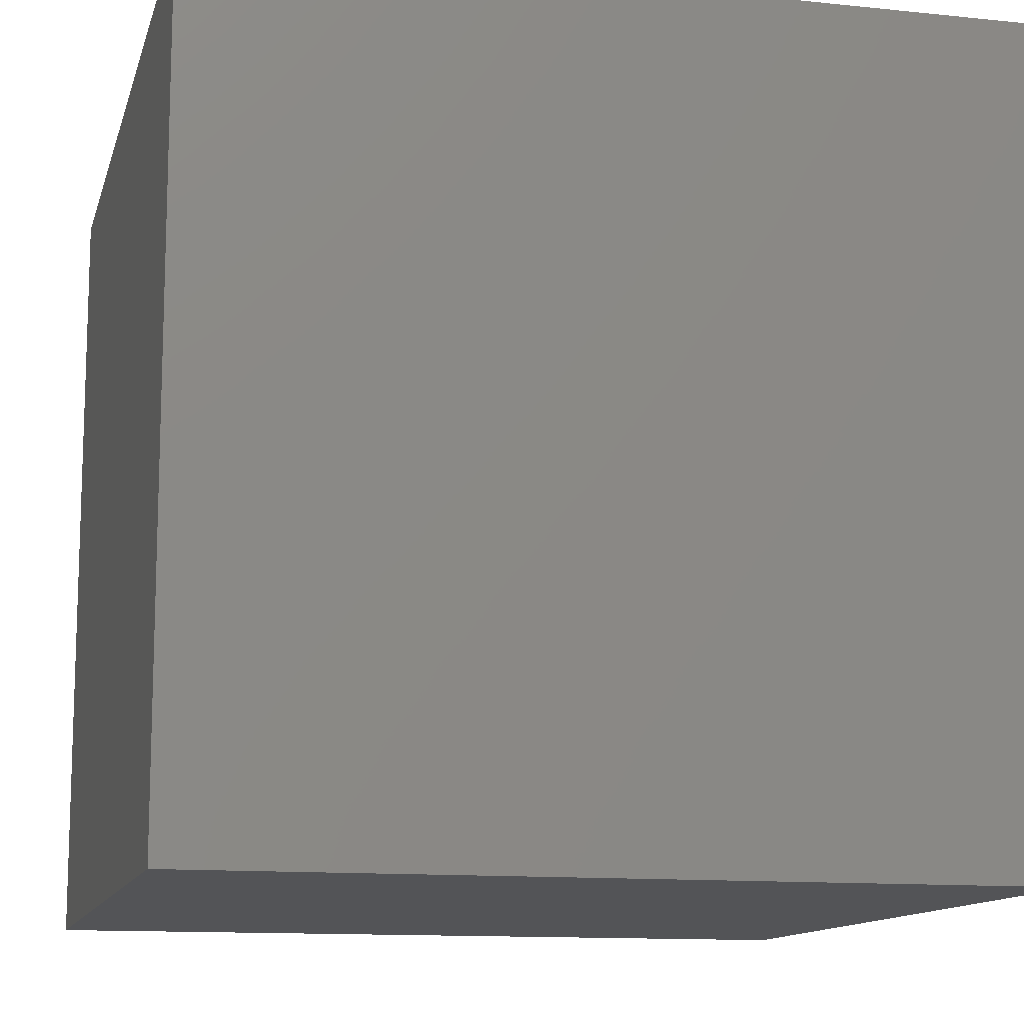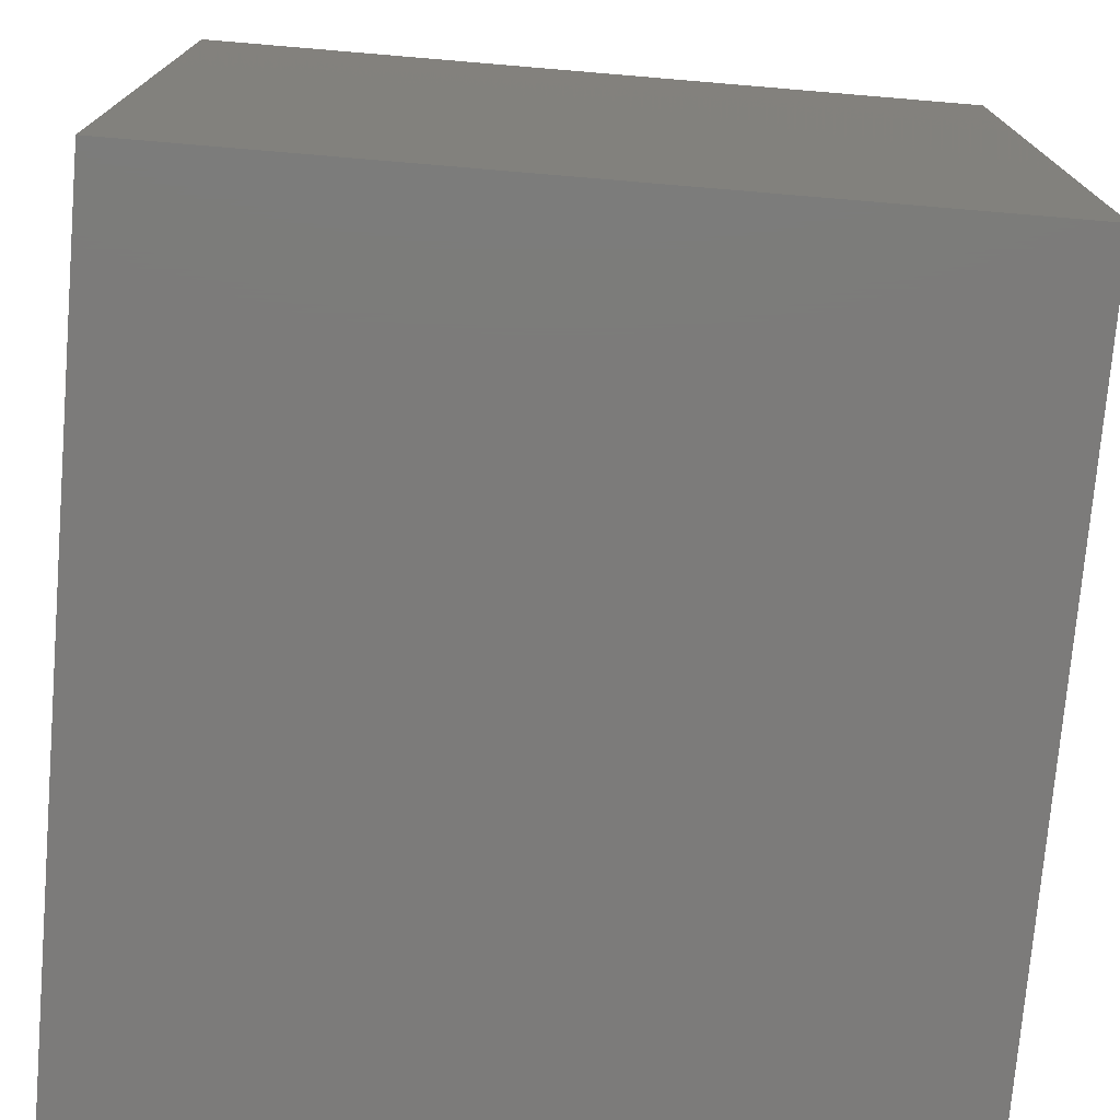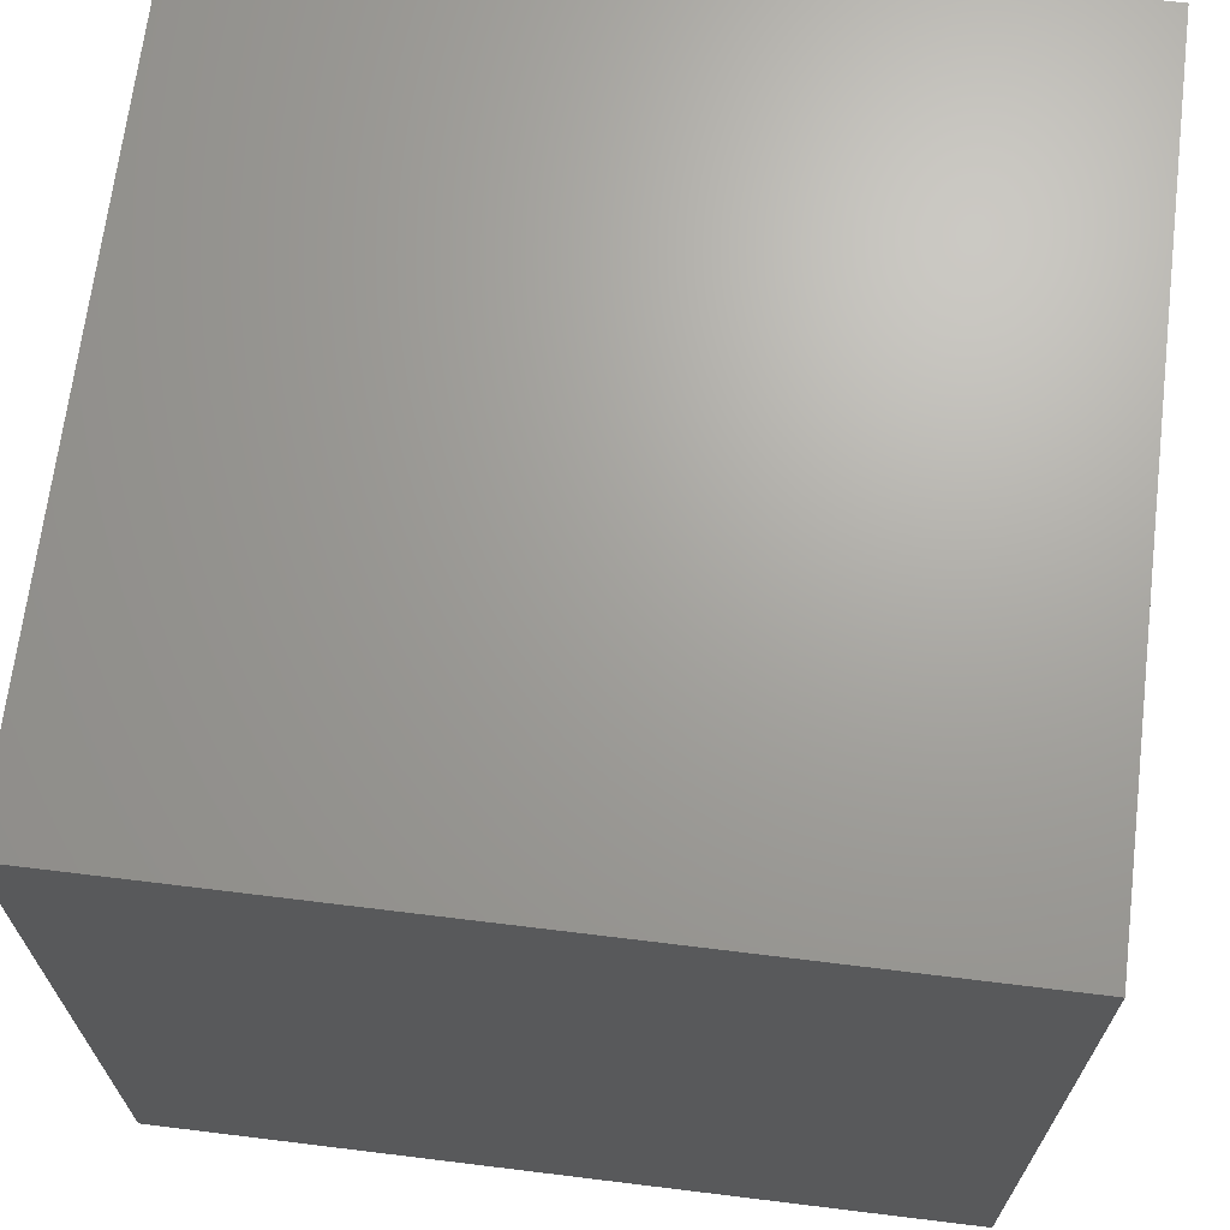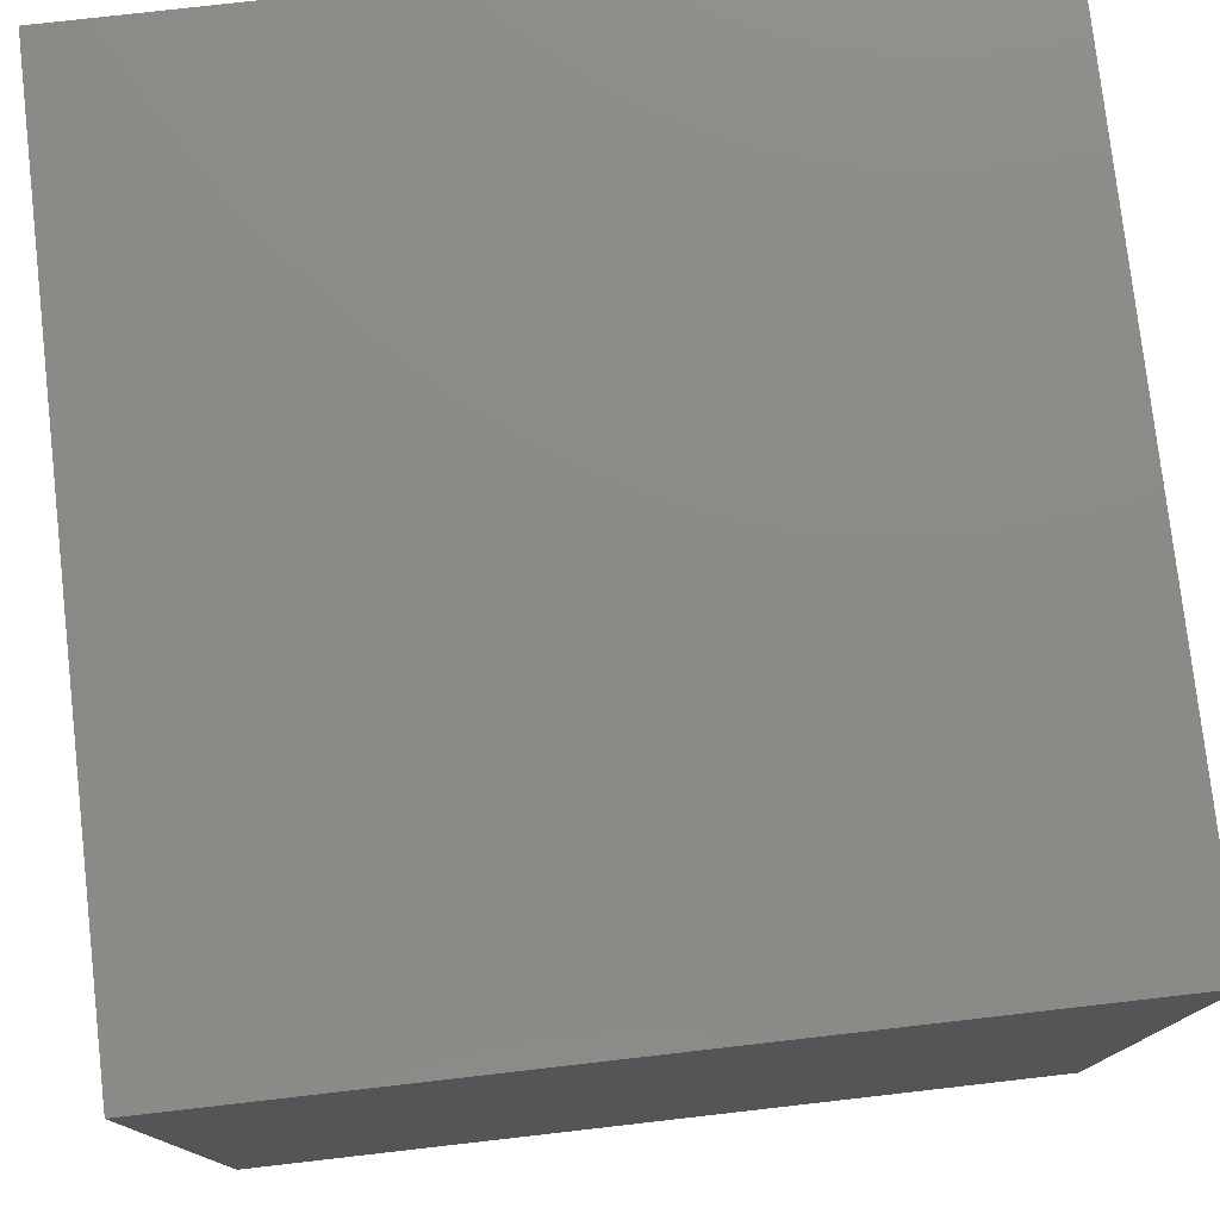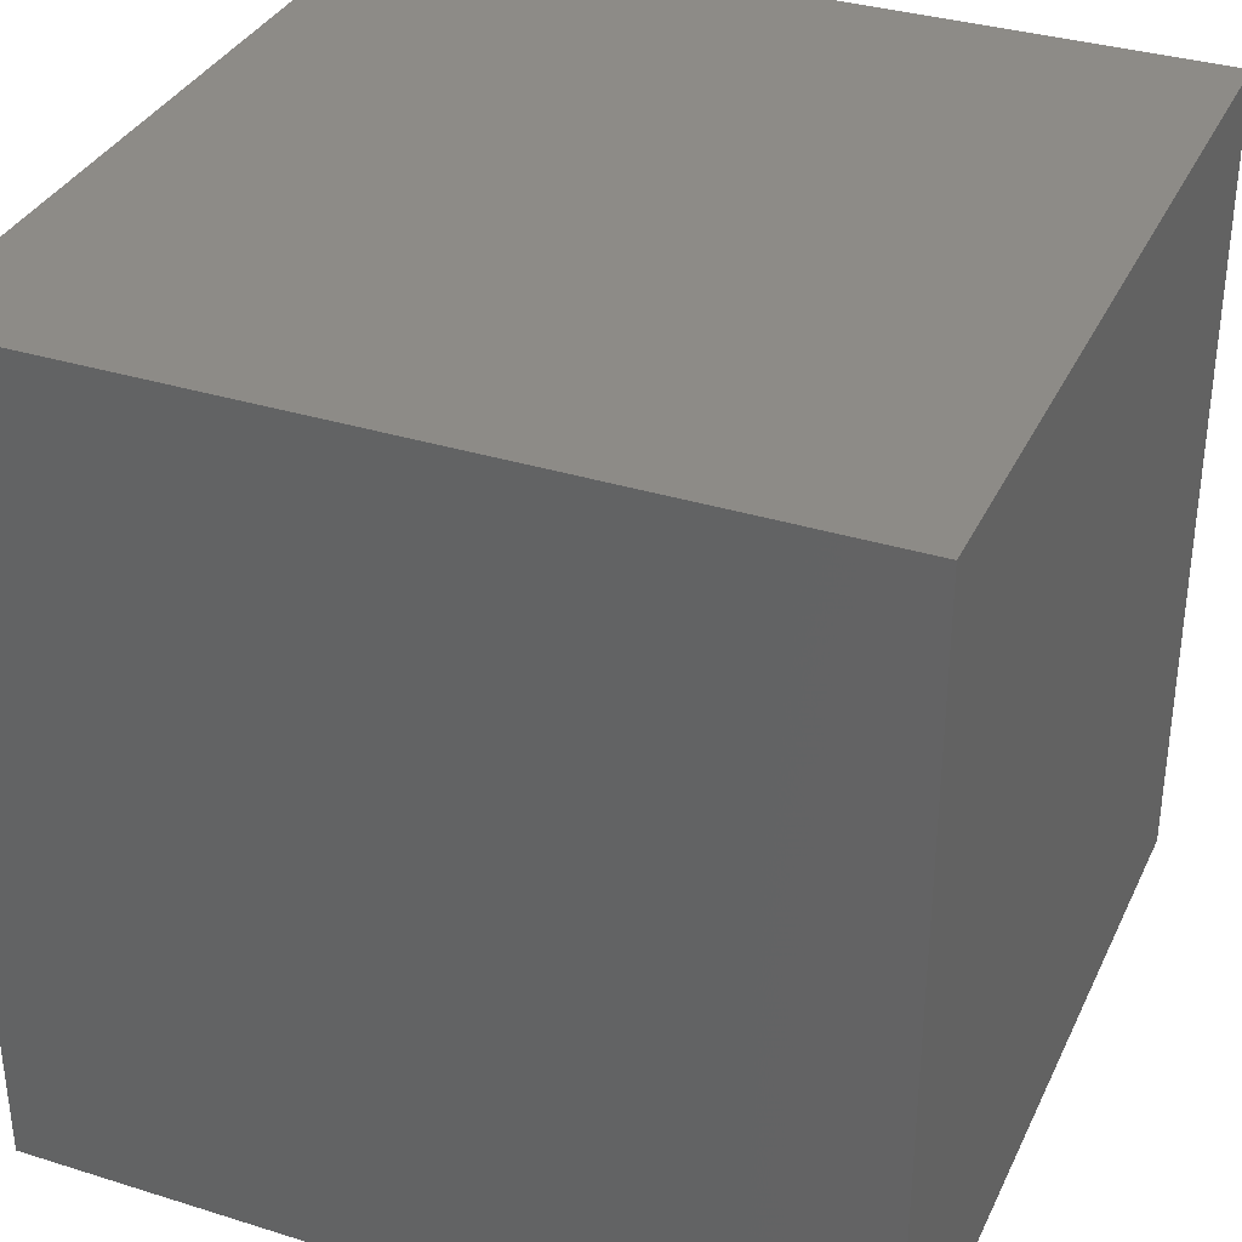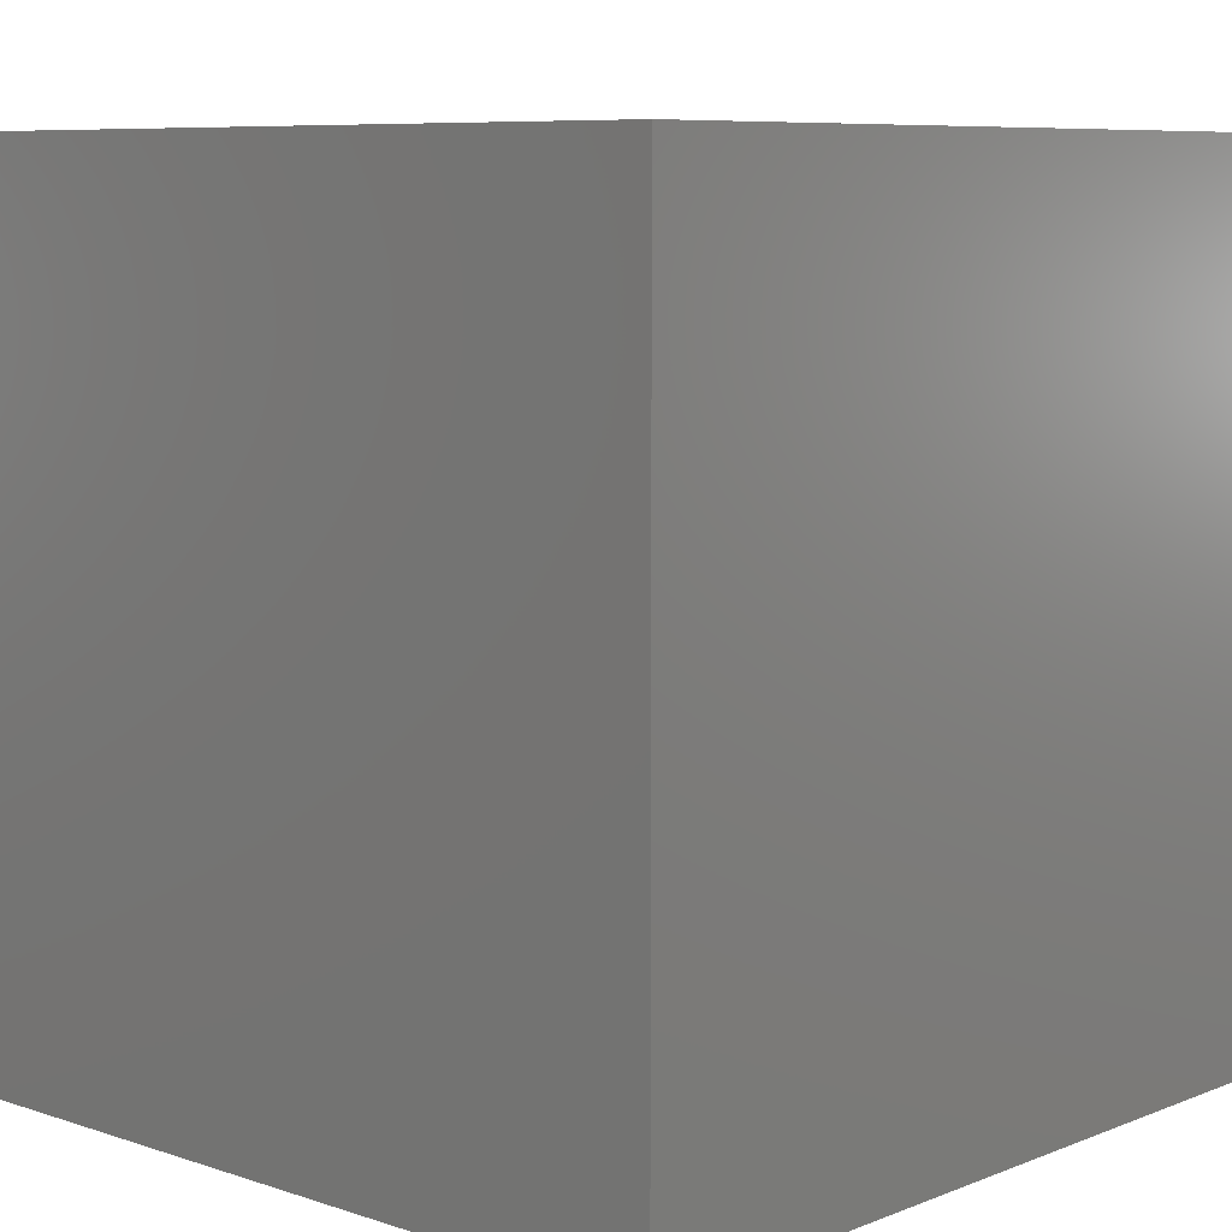
<metadata>
{"format":"stl","ext":"stl","renderer":"f3d","projection":"perspective","resolution":1024,"background":"white","views":[{"elev":-12.4,"azim":-13.8,"up":"+Y"},{"elev":-74.8,"azim":175.2,"up":"+Y"},{"elev":68.1,"azim":7.0,"up":"+Z"},{"elev":77.5,"azim":-6.5,"up":"+Y"},{"elev":34.6,"azim":-157.3,"up":"+Z"},{"elev":7.8,"azim":-47.4,"up":"+Z"}]}
</metadata>
<code>
# stl→obj: 8 verts, 12 faces
v -0.49 0.49 1
v 0.49 -0.49 1
v 0.49 0.49 1
v -0.49 -0.49 1
v -0.49 -0.49 0
v 0.49 0.49 0
v 0.49 -0.49 0
v -0.49 0.49 0
f 1 2 3
f 2 1 4
f 5 6 7
f 6 5 8
f 5 2 4
f 2 5 7
f 2 6 3
f 6 2 7
f 6 1 3
f 1 6 8
f 5 1 8
f 1 5 4

</code>
